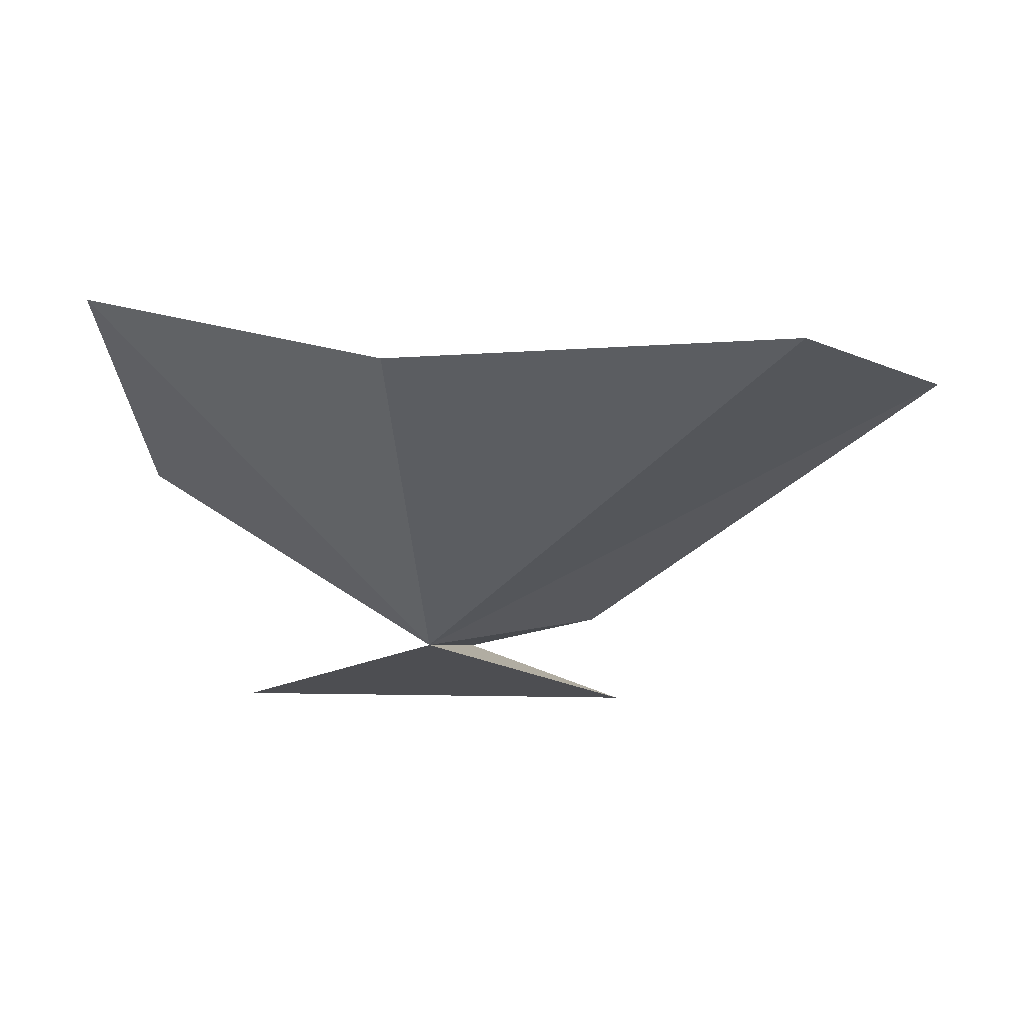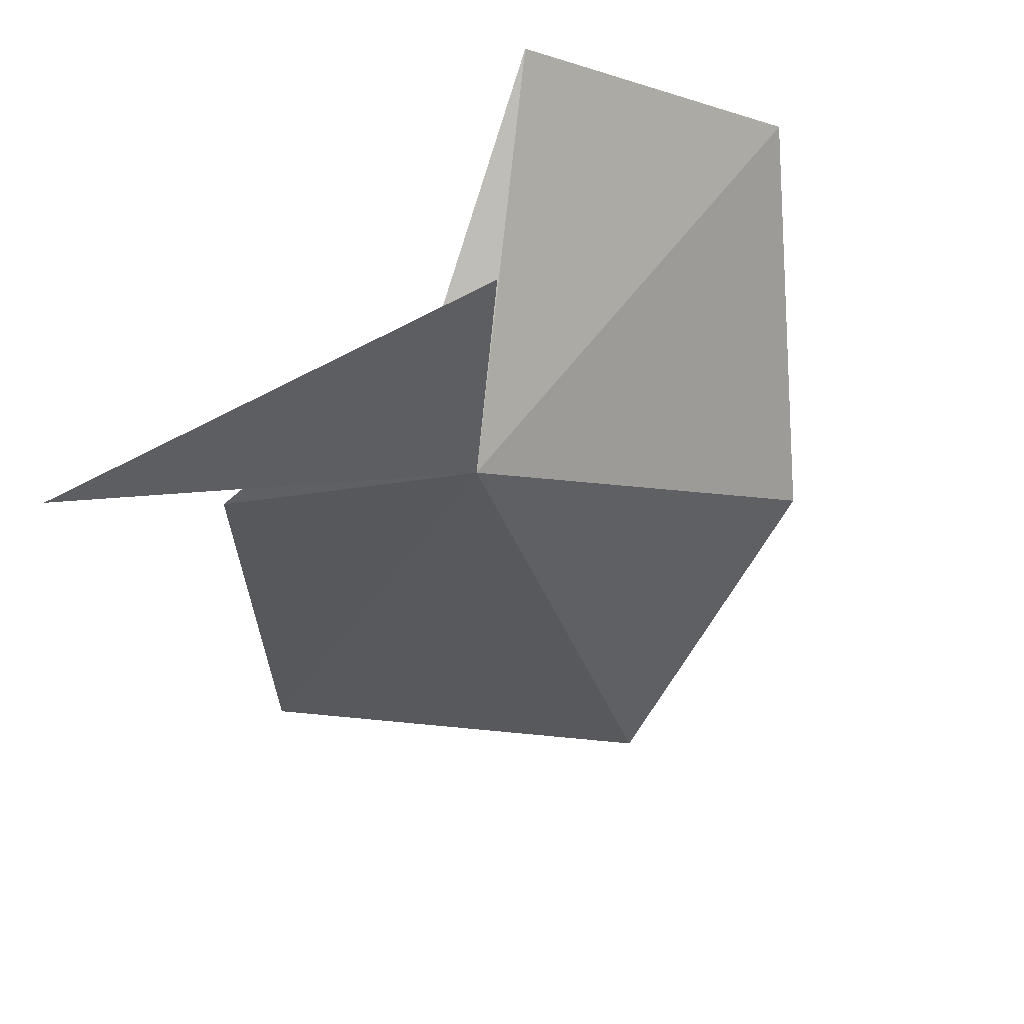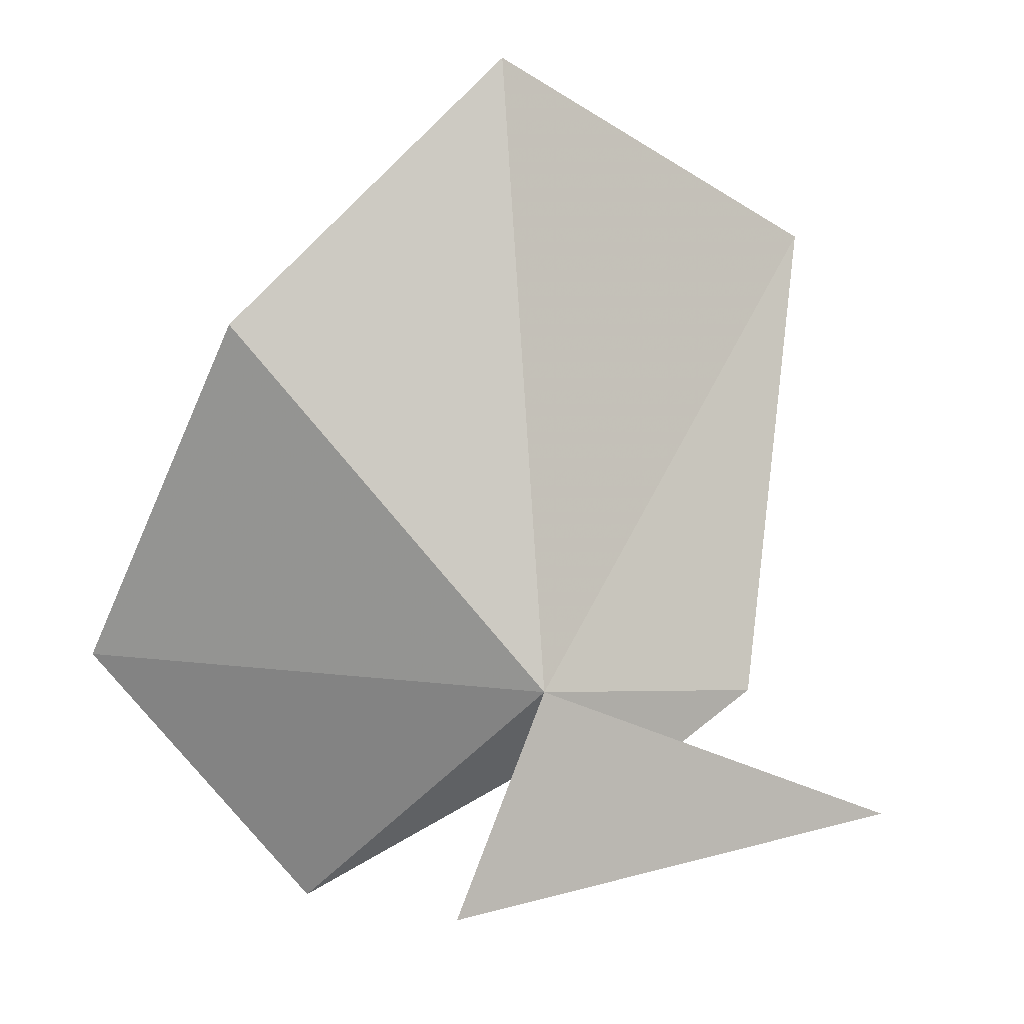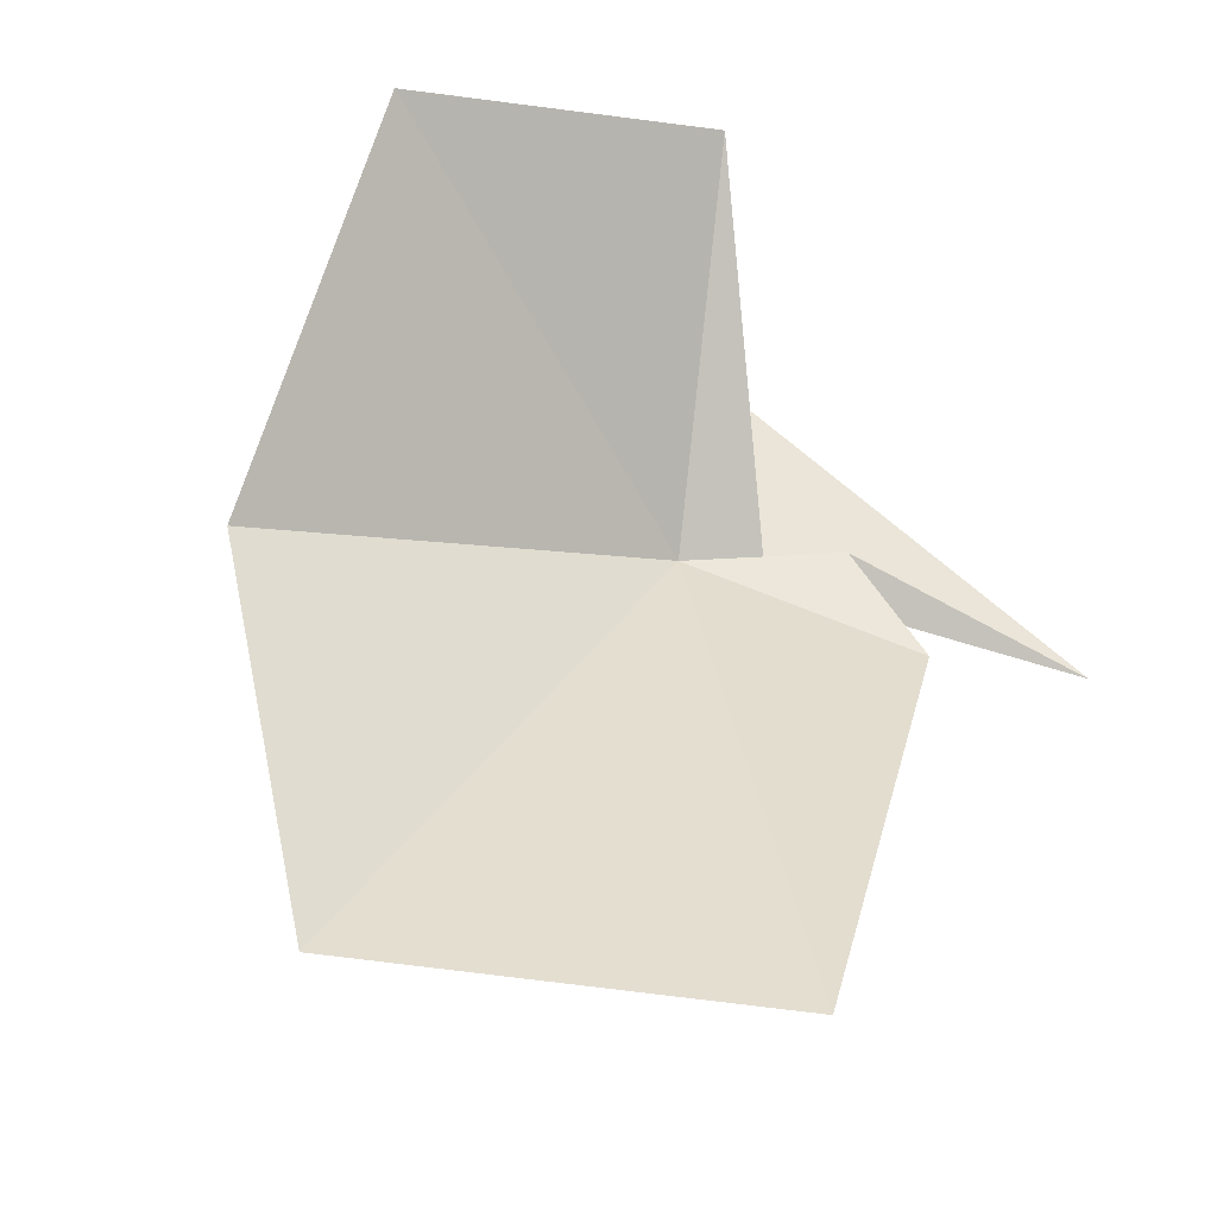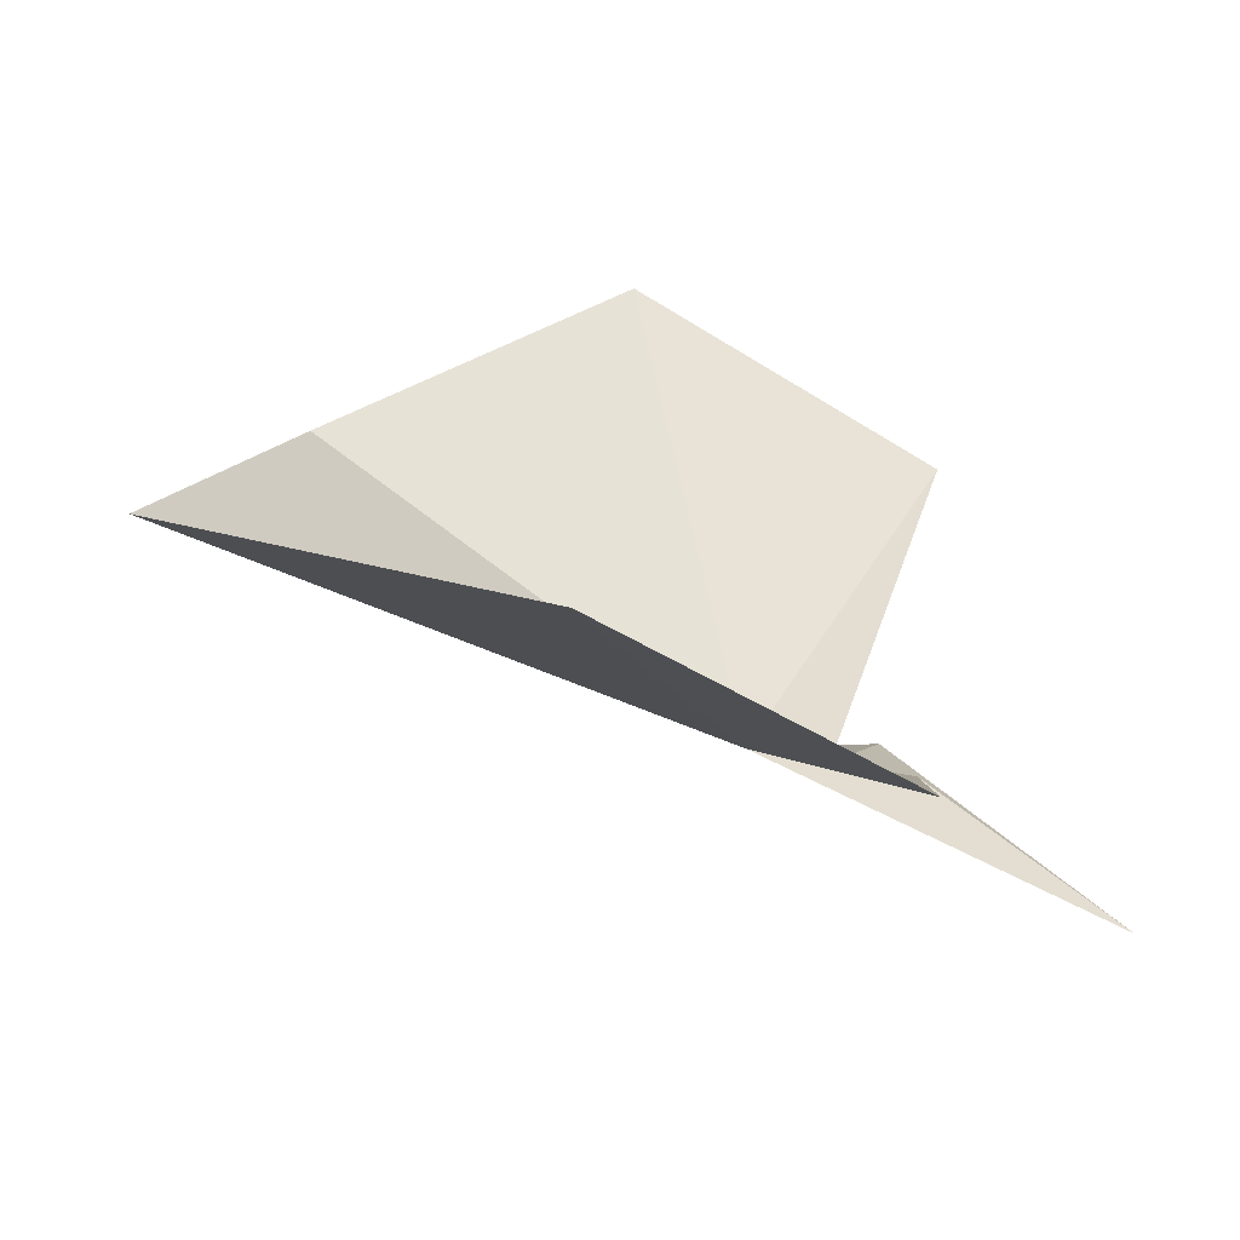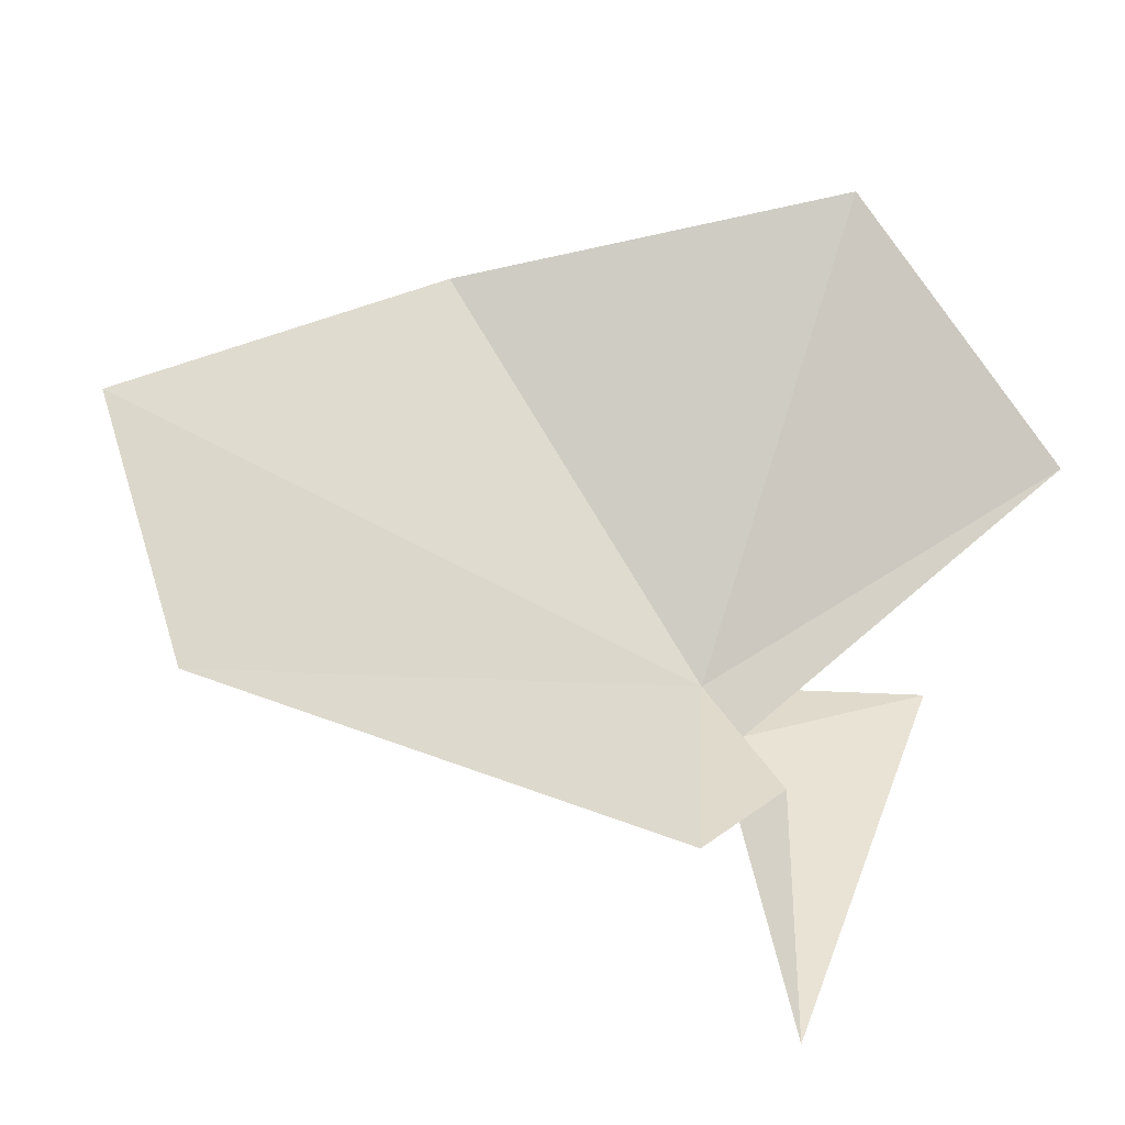
<metadata>
{"format":"obj","ext":"obj","renderer":"f3d","projection":"perspective","resolution":1024,"background":"white","views":[{"elev":-1.4,"azim":-29.9,"up":"+Y"},{"elev":-58.2,"azim":-154.5,"up":"+Y"},{"elev":23.9,"azim":-23.4,"up":"+Z"},{"elev":63.8,"azim":39.9,"up":"+Y"},{"elev":15.7,"azim":66.8,"up":"+Y"},{"elev":37.2,"azim":106.9,"up":"+Y"}]}
</metadata>
<code>
v 18.62 -8.157 21.99
v 23.51 -4.973 25.92
v 21.46 -7.881 21.28
v 19.95 -8.217 20.7
v 22.73 -9.029 19.87
v 17.24 -8.825 19.66
v 19.29 -8.187 21.35
v 16.37 -5.963 18.53
v 14.34 -4.015 21.4
v 16.02 -4.981 25.79
v 19.53 -4.829 28.55
f 1 3 2
f 1 4 3
f 1 6 5
f 1 9 8
f 1 10 9
f 1 11 10
f 1 2 11
f 1 5 4
f 1 7 6
f 1 8 7

</code>
